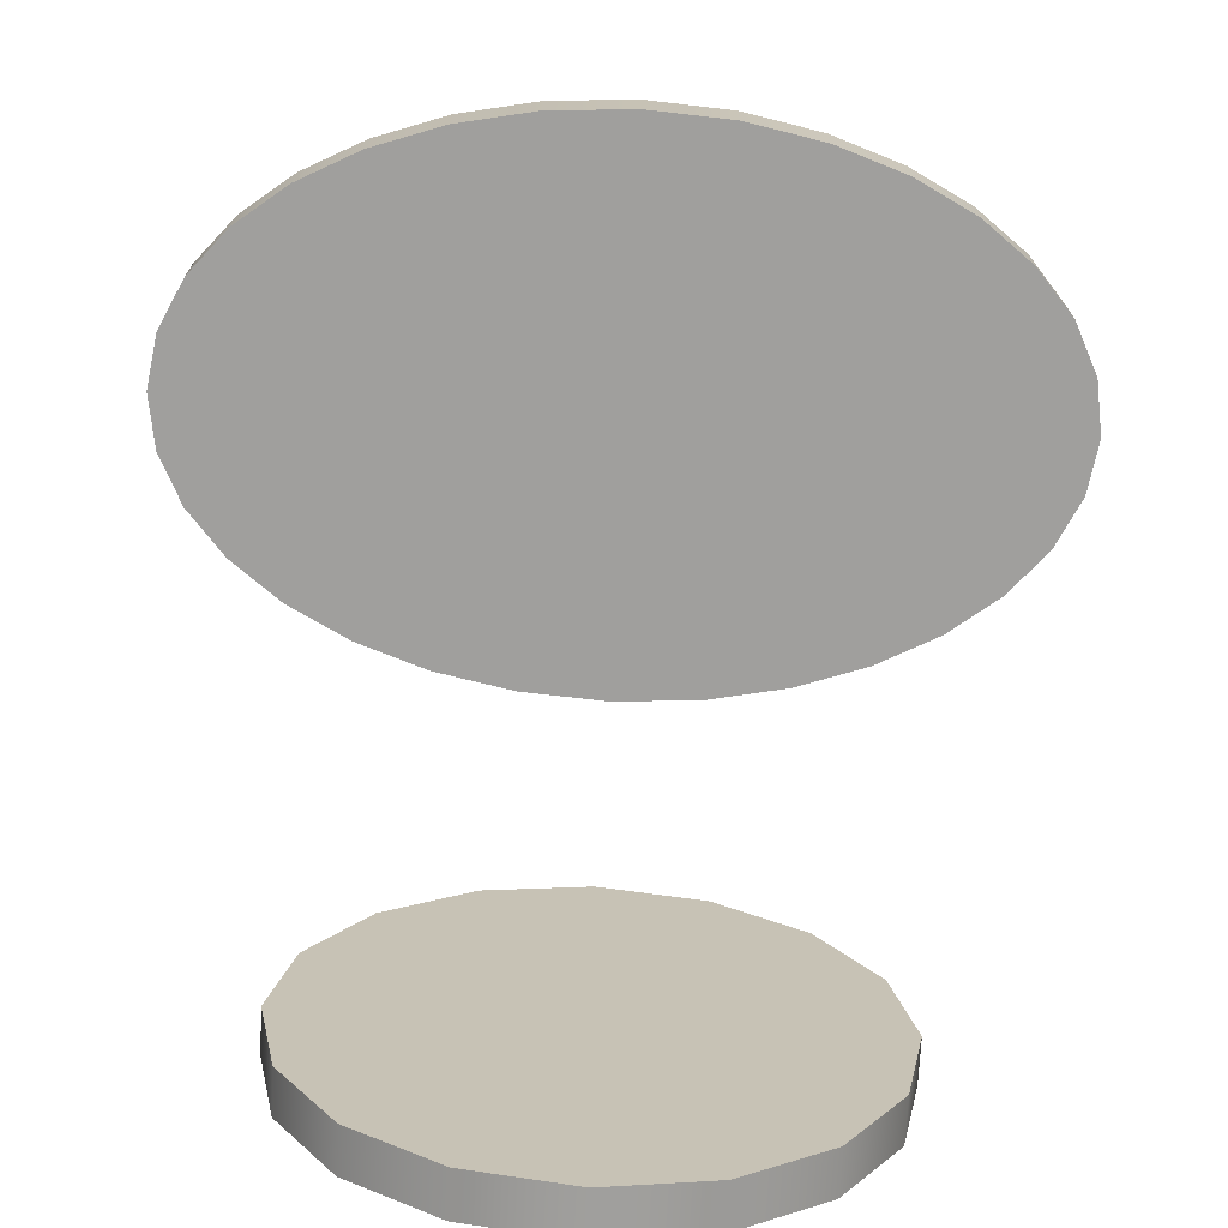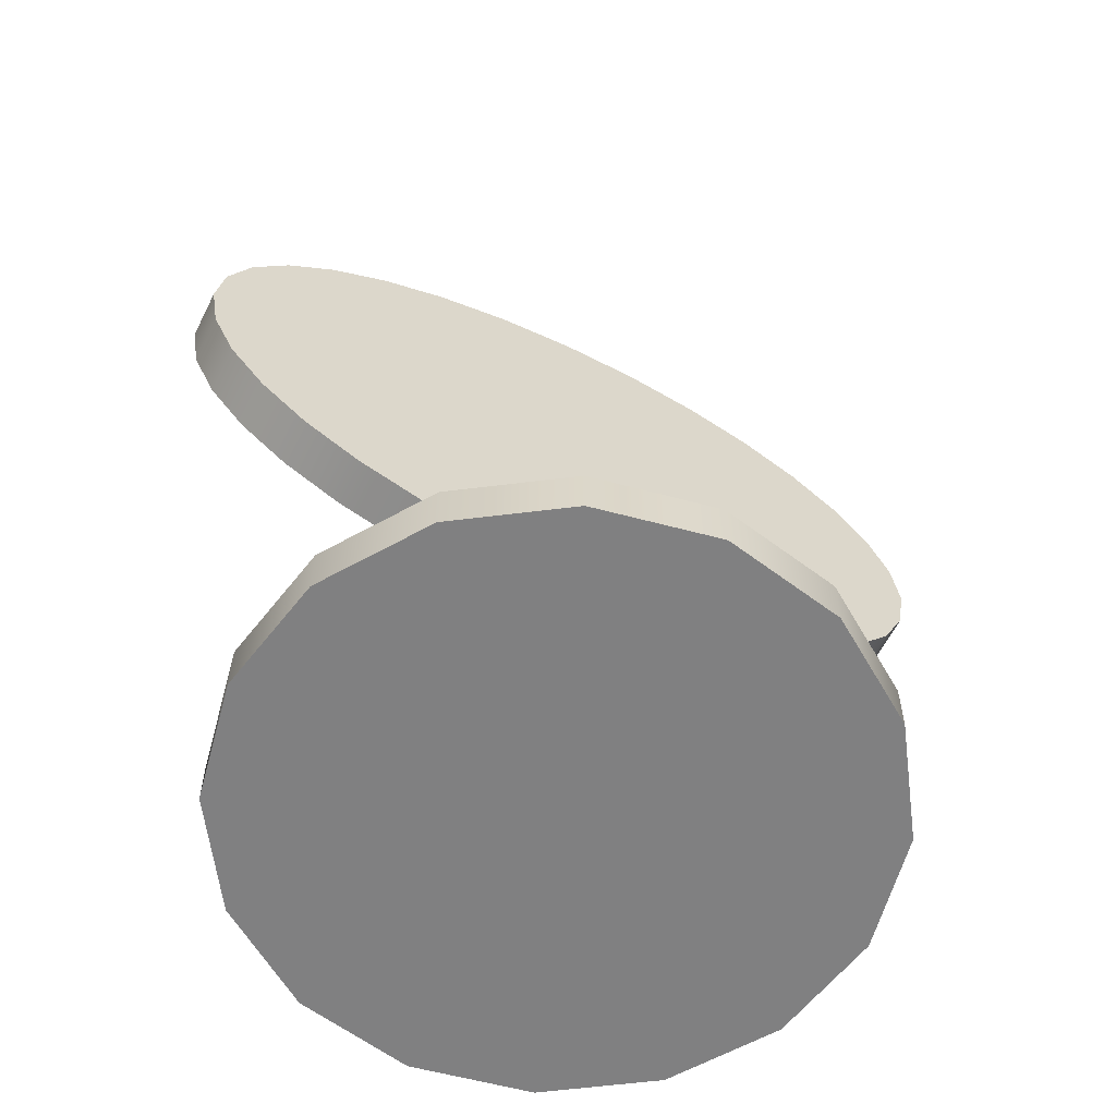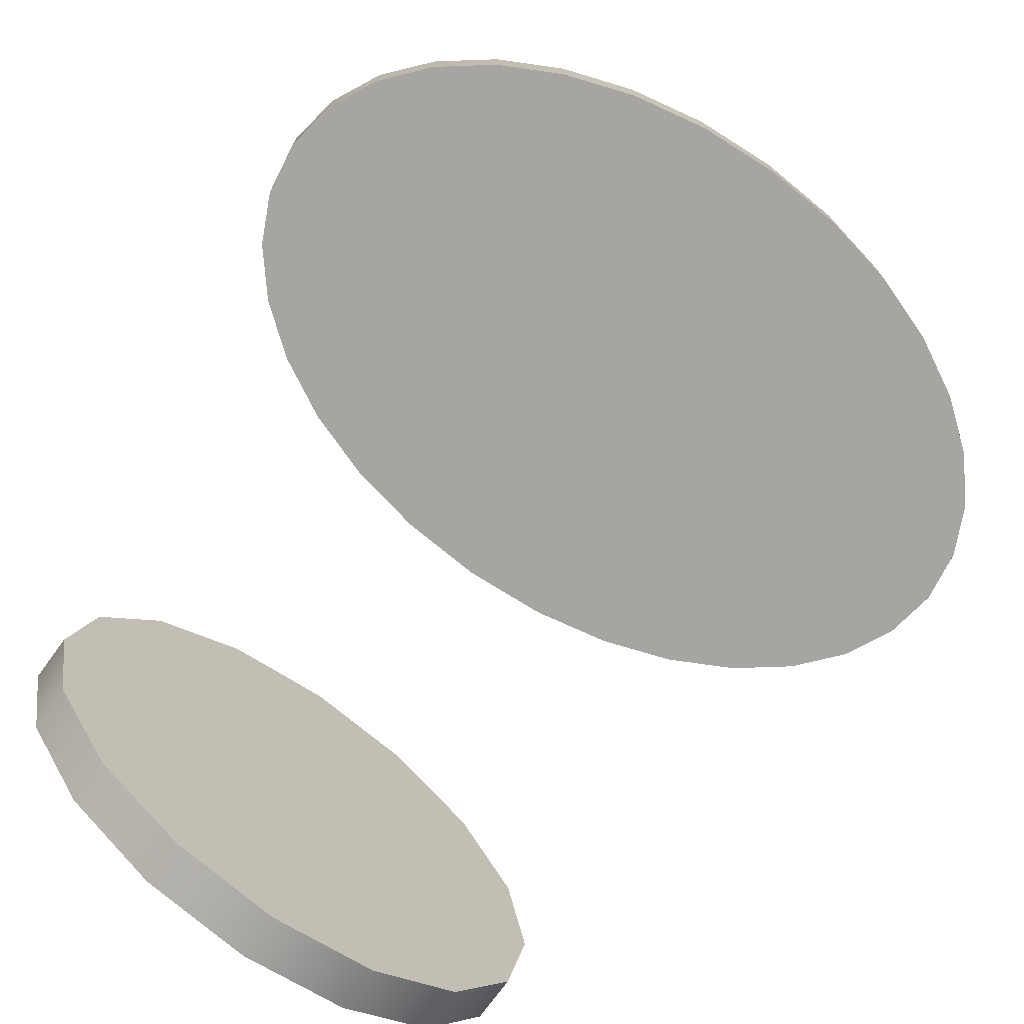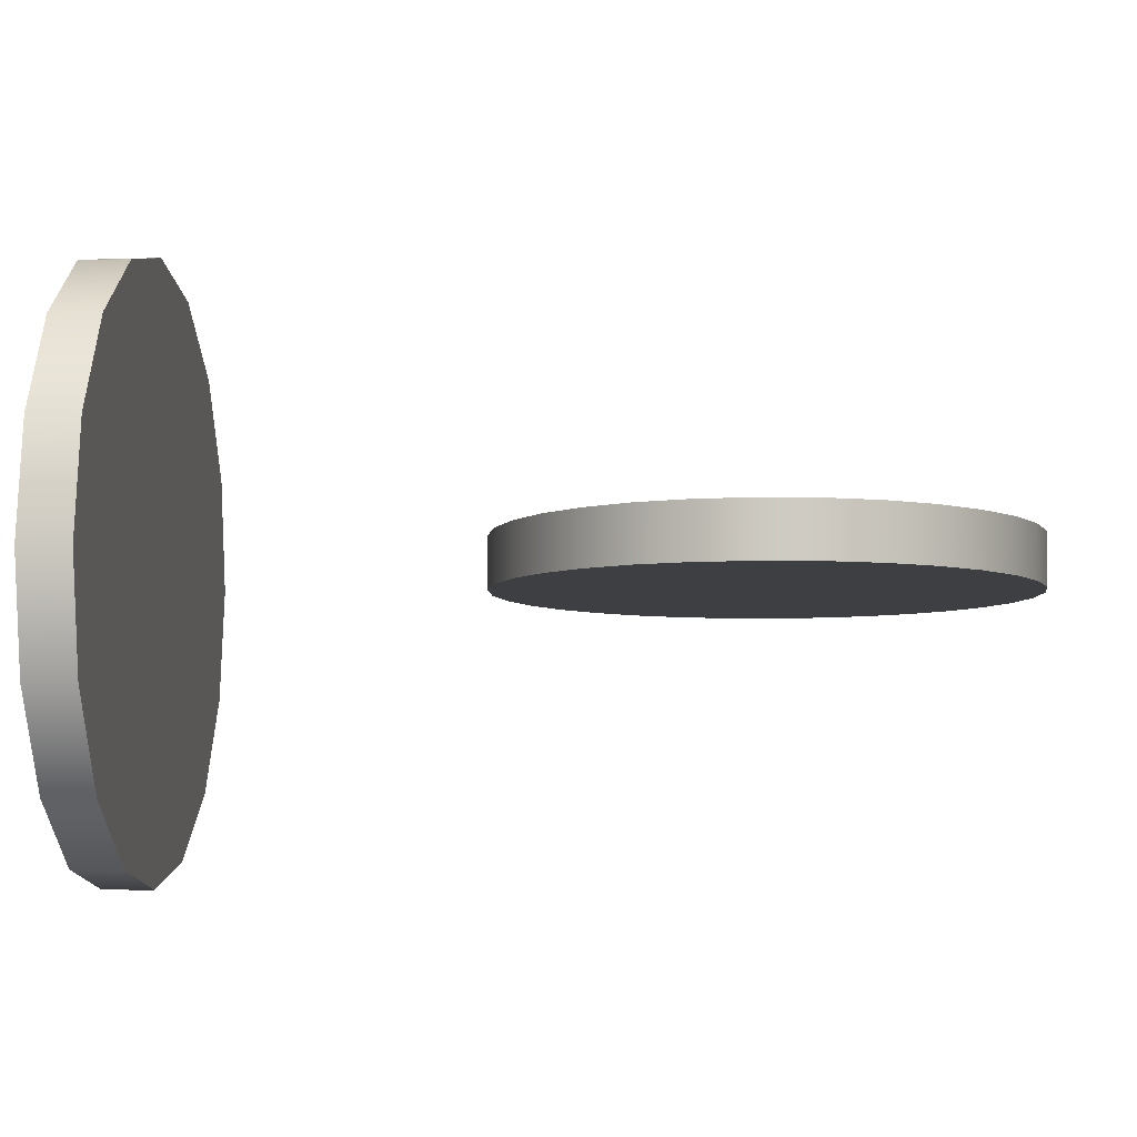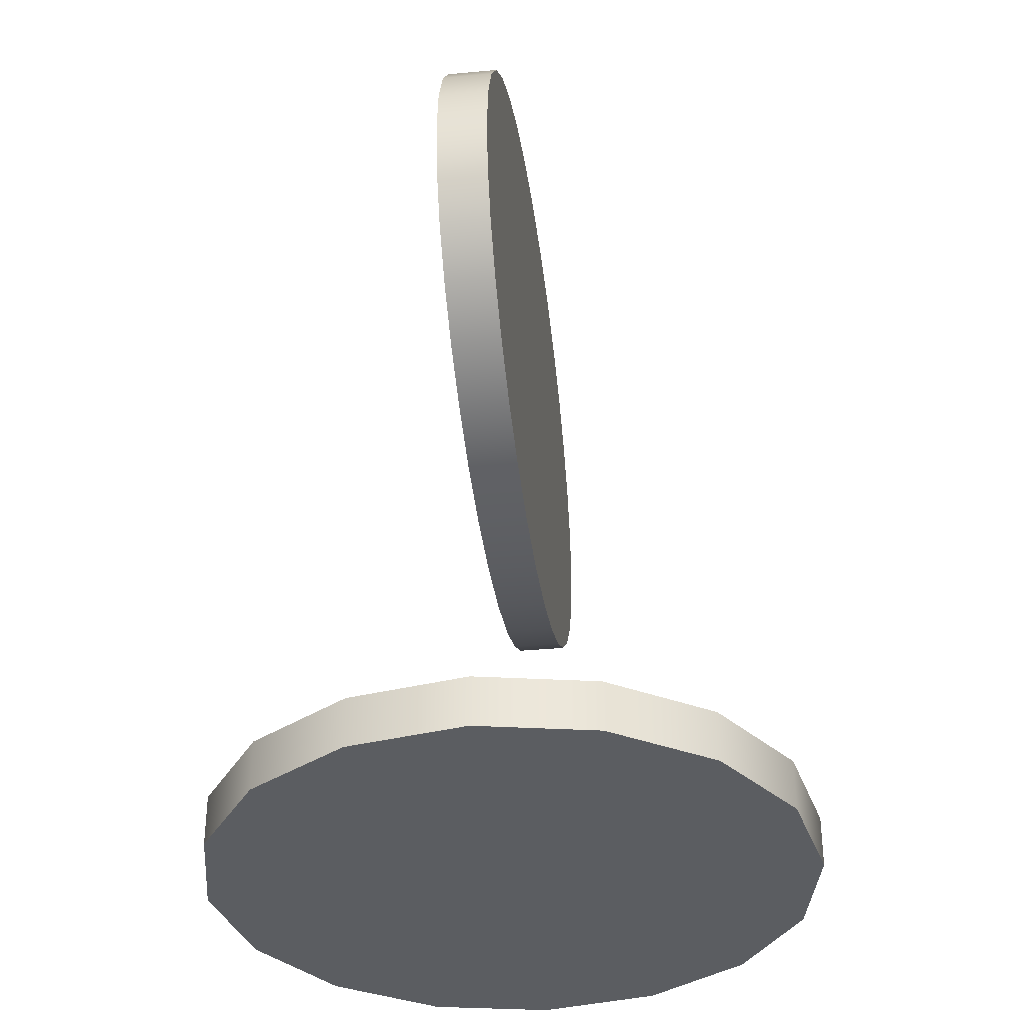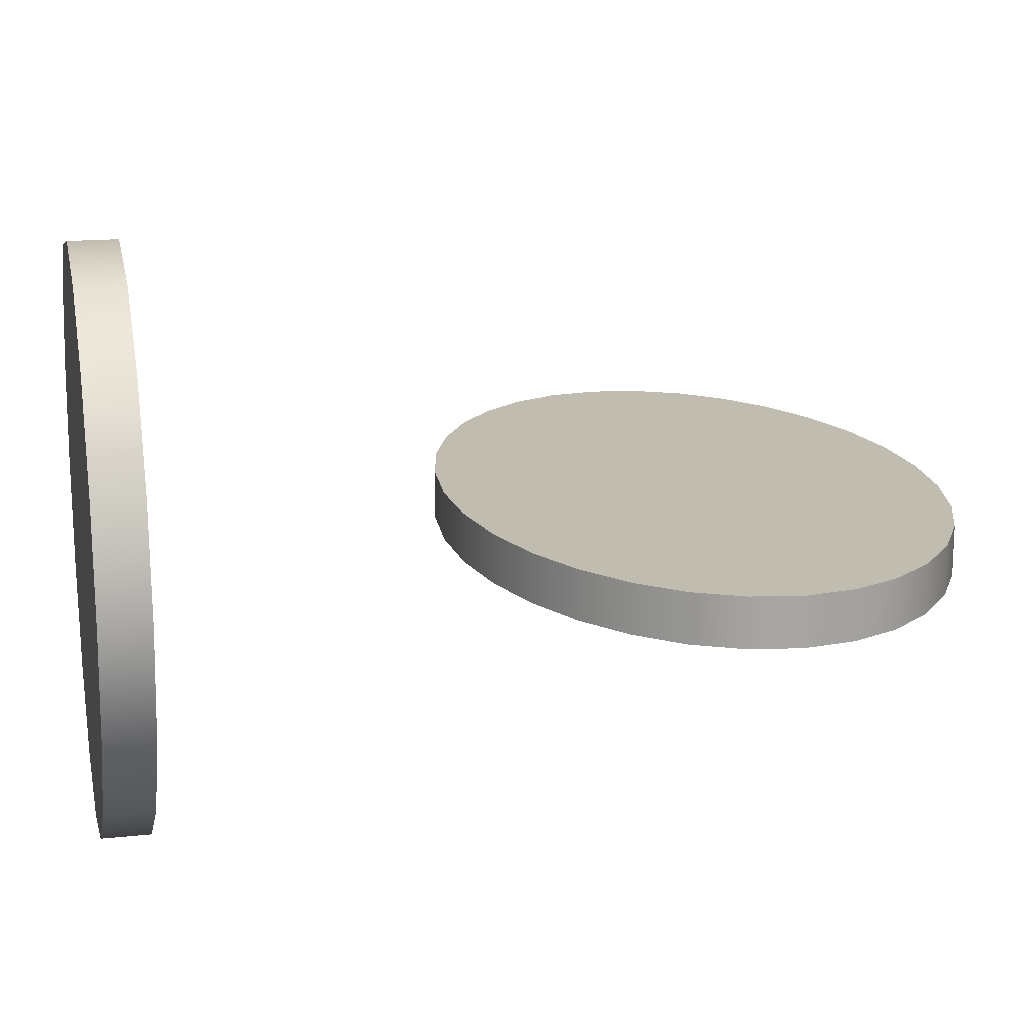
<metadata>
{"format":"obj","ext":"obj","renderer":"f3d","projection":"perspective","resolution":1024,"background":"white","views":[{"elev":-71.3,"azim":177.1,"up":"+Z"},{"elev":-60.2,"azim":153.5,"up":"+Y"},{"elev":-73.6,"azim":144.1,"up":"+Z"},{"elev":-4.3,"azim":95.1,"up":"+Z"},{"elev":-35.6,"azim":97.1,"up":"+Y"},{"elev":16.3,"azim":78.0,"up":"+Z"}]}
</metadata>
<code>
v  0.375 -0.0313 -0
v  0.3465 -0.0313 -0.1435
v  0.2652 -0.0313 -0.2652
v  0.1435 -0.0313 -0.3465
v  -0 -0.0313 -0.375
v  -0.1435 -0.0313 -0.3465
v  -0.2652 -0.0313 -0.2652
v  -0.3465 -0.0313 -0.1435
v  -0.375 -0.0313 -0
v  -0.3465 -0.0313 0.1435
v  -0.2652 -0.0313 0.2652
v  -0.1435 -0.0313 0.3465
v  0 -0.0313 0.375
v  0.1435 -0.0313 0.3465
v  0.2652 -0.0313 0.2652
v  0.3465 -0.0313 0.1435
v  0.375 0.0313 -0
v  0.3465 0.0313 -0.1435
v  0.2652 0.0313 -0.2652
v  0.1435 0.0313 -0.3465
v  -0 0.0313 -0.375
v  -0.1435 0.0313 -0.3465
v  -0.2652 0.0313 -0.2652
v  -0.3465 0.0313 -0.1435
v  -0.375 0.0313 -0
v  -0.3465 0.0313 0.1435
v  -0.2652 0.0313 0.2652
v  -0.1435 0.0313 0.3465
v  0 0.0313 0.375
v  0.1435 0.0313 0.3465
v  0.2652 0.0313 0.2652
v  0.3465 0.0313 0.1435
v  0.375 -0.0313 -0
v  0.3465 -0.0313 -0.1435
v  0.2652 -0.0313 -0.2652
v  0.1435 -0.0313 -0.3465
v  -0 -0.0313 -0.375
v  -0.1435 -0.0313 -0.3465
v  -0.2652 -0.0313 -0.2652
v  -0.3465 -0.0313 -0.1435
v  -0.375 -0.0313 -0
v  -0.3465 -0.0313 0.1435
v  -0.2652 -0.0313 0.2652
v  -0.1435 -0.0313 0.3465
v  0 -0.0313 0.375
v  0.1435 -0.0313 0.3465
v  0.2652 -0.0313 0.2652
v  0.3465 -0.0313 0.1435
v  0.375 0.0313 -0
v  0.3465 0.0313 -0.1435
v  0.2652 0.0313 -0.2652
v  0.1435 0.0313 -0.3465
v  -0 0.0313 -0.375
v  -0.1435 0.0313 -0.3465
v  -0.2652 0.0313 -0.2652
v  -0.3465 0.0313 -0.1435
v  -0.375 0.0313 -0
v  -0.3465 0.0313 0.1435
v  -0.2652 0.0313 0.2652
v  -0.1435 0.0313 0.3465
v  0 0.0313 0.375
v  0.1435 0.0313 0.3465
v  0.2652 0.0313 0.2652
v  0.3465 0.0313 0.1435
g OvalH_BASE
f 1 34 50
f 50 49 1
f 34 35 51
f 51 50 34
f 35 36 52
f 52 51 35
f 36 37 53
f 53 52 36
f 37 38 54
f 54 53 37
f 38 39 55
f 55 54 38
f 39 40 56
f 56 55 39
f 40 41 57
f 57 56 40
f 41 42 58
f 58 57 41
f 42 43 59
f 59 58 42
f 43 44 60
f 60 59 43
f 44 45 61
f 61 60 44
f 45 46 62
f 62 61 45
f 46 47 63
f 63 62 46
f 47 16 64
f 64 63 47
f 16 1 49
f 49 64 16
f 15 14 13
f 13 12 11
f 11 10 9
f 13 11 9
f 9 8 7
f 7 6 5
f 9 7 5
f 5 4 3
f 3 2 33
f 5 3 33
f 9 5 33
f 13 9 33
f 15 13 33
f 48 15 33
f 18 19 20
f 20 21 22
f 22 23 24
f 20 22 24
f 24 25 26
f 26 27 28
f 24 26 28
f 28 29 30
f 30 31 32
f 28 30 32
f 24 28 32
f 20 24 32
f 18 20 32
f 17 18 32
v  -0 1.07 0.0313
v  -0.1007 1.063 0.0313
v  -0.1945 1.045 0.0313
v  -0.2794 1.015 0.0313
v  -0.3535 0.9762 0.0313
v  -0.4145 0.9288 0.0313
v  -0.4607 0.8745 0.0313
v  -0.4898 0.8144 0.0313
v  -0.5 0.75 0.0312
v  -0.4898 0.6856 0.0312
v  -0.4607 0.6255 0.0312
v  -0.4145 0.5712 0.0312
v  -0.3535 0.5238 0.0312
v  -0.2794 0.4847 0.0312
v  -0.1945 0.4552 0.0312
v  -0.1007 0.4365 0.0312
v  0 0.43 0.0312
v  0.1007 0.4365 0.0312
v  0.1945 0.4552 0.0312
v  0.2794 0.4847 0.0312
v  0.3535 0.5238 0.0312
v  0.4145 0.5712 0.0312
v  0.4607 0.6255 0.0312
v  0.4898 0.6856 0.0312
v  0.5 0.75 0.0312
v  0.4898 0.8144 0.0313
v  0.4607 0.8745 0.0313
v  0.4145 0.9288 0.0313
v  0.3535 0.9762 0.0313
v  0.2794 1.015 0.0313
v  0.1945 1.045 0.0313
v  0.1007 1.063 0.0313
v  -0 1.07 -0.0312
v  -0.1007 1.063 -0.0312
v  -0.1945 1.045 -0.0312
v  -0.2794 1.015 -0.0312
v  -0.3535 0.9762 -0.0312
v  -0.4145 0.9288 -0.0312
v  -0.4607 0.8745 -0.0312
v  -0.4898 0.8144 -0.0312
v  -0.5 0.75 -0.0313
v  -0.4898 0.6856 -0.0313
v  -0.4607 0.6255 -0.0313
v  -0.4145 0.5712 -0.0313
v  -0.3535 0.5238 -0.0313
v  -0.2794 0.4847 -0.0313
v  -0.1945 0.4552 -0.0313
v  -0.1007 0.4365 -0.0313
v  0 0.43 -0.0313
v  0.1007 0.4365 -0.0313
v  0.1945 0.4552 -0.0313
v  0.2794 0.4847 -0.0313
v  0.3535 0.5238 -0.0313
v  0.4145 0.5712 -0.0313
v  0.4607 0.6255 -0.0313
v  0.4898 0.6856 -0.0313
v  0.5 0.75 -0.0313
v  0.4898 0.8144 -0.0312
v  0.4607 0.8745 -0.0312
v  0.4145 0.9288 -0.0312
v  0.3535 0.9762 -0.0312
v  0.2794 1.015 -0.0312
v  0.1945 1.045 -0.0312
v  0.1007 1.063 -0.0312
v  -0 1.07 0.0313
v  -0.1007 1.063 0.0313
v  -0.1945 1.045 0.0313
v  -0.2794 1.015 0.0313
v  -0.3535 0.9762 0.0313
v  -0.4145 0.9288 0.0313
v  -0.4607 0.8745 0.0313
v  -0.4898 0.8144 0.0313
v  -0.5 0.75 0.0312
v  -0.4898 0.6856 0.0312
v  -0.4607 0.6255 0.0312
v  -0.4145 0.5712 0.0312
v  -0.3535 0.5238 0.0312
v  -0.2794 0.4847 0.0312
v  -0.1945 0.4552 0.0312
v  -0.1007 0.4365 0.0312
v  0 0.43 0.0312
v  0.1007 0.4365 0.0312
v  0.1945 0.4552 0.0312
v  0.2794 0.4847 0.0312
v  0.3535 0.5238 0.0312
v  0.4145 0.5712 0.0312
v  0.4607 0.6255 0.0312
v  0.4898 0.6856 0.0312
v  0.5 0.75 0.0312
v  0.4898 0.8144 0.0313
v  0.4607 0.8745 0.0313
v  0.4145 0.9288 0.0313
v  0.3535 0.9762 0.0313
v  0.2794 1.015 0.0313
v  0.1945 1.045 0.0313
v  0.1007 1.063 0.0313
v  -0 1.07 -0.0312
v  -0.1007 1.063 -0.0312
v  -0.1945 1.045 -0.0312
v  -0.2794 1.015 -0.0312
v  -0.3535 0.9762 -0.0312
v  -0.4145 0.9288 -0.0312
v  -0.4607 0.8745 -0.0312
v  -0.4898 0.8144 -0.0312
v  -0.5 0.75 -0.0313
v  -0.4898 0.6856 -0.0313
v  -0.4607 0.6255 -0.0313
v  -0.4145 0.5712 -0.0313
v  -0.3535 0.5238 -0.0313
v  -0.2794 0.4847 -0.0313
v  -0.1945 0.4552 -0.0313
v  -0.1007 0.4365 -0.0313
v  0 0.43 -0.0313
v  0.1007 0.4365 -0.0313
v  0.1945 0.4552 -0.0313
v  0.2794 0.4847 -0.0313
v  0.3535 0.5238 -0.0313
v  0.4145 0.5712 -0.0313
v  0.4607 0.6255 -0.0313
v  0.4898 0.6856 -0.0313
v  0.5 0.75 -0.0313
v  0.4898 0.8144 -0.0312
v  0.4607 0.8745 -0.0312
v  0.4145 0.9288 -0.0312
v  0.3535 0.9762 -0.0312
v  0.2794 1.015 -0.0312
v  0.1945 1.045 -0.0312
v  0.1007 1.063 -0.0312
g OvalH
f 136 137 138
f 152 153 154
f 151 152 154
f 151 154 155
f 151 155 156
f 150 151 156
f 149 150 156
f 149 156 157
f 148 149 157
f 148 157 158
f 147 148 158
f 147 158 159
f 147 159 96
f 146 147 96
f 146 96 65
f 145 146 65
f 144 145 65
f 144 65 130
f 144 130 131
f 143 144 131
f 143 131 132
f 142 143 132
f 142 132 133
f 141 142 133
f 141 133 134
f 140 141 134
f 140 134 135
f 139 140 135
f 138 139 135
f 136 138 135
f 106 105 104
f 106 104 103
f 122 121 120
f 122 120 119
f 123 122 119
f 124 123 119
f 124 119 118
f 124 118 117
f 125 124 117
f 125 117 116
f 126 125 116
f 126 116 115
f 127 126 115
f 128 127 115
f 128 115 114
f 97 128 114
f 97 114 113
f 97 113 112
f 98 97 112
f 99 98 112
f 99 112 111
f 100 99 111
f 100 111 110
f 101 100 110
f 101 110 109
f 102 101 109
f 102 109 108
f 103 102 108
f 103 108 107
f 106 103 107
f 184 185 89
f 89 88 184
f 185 186 90
f 90 89 185
f 168 169 73
f 73 72 168
f 169 170 74
f 74 73 169
f 167 168 72
f 72 71 167
f 170 171 75
f 75 74 170
f 171 172 76
f 76 75 171
f 166 167 71
f 71 70 166
f 172 173 77
f 77 76 172
f 165 166 70
f 70 69 165
f 173 174 78
f 78 77 173
f 164 165 69
f 69 68 164
f 174 175 79
f 79 78 174
f 163 164 68
f 68 67 163
f 175 176 80
f 80 79 175
f 162 163 67
f 67 66 162
f 161 162 66
f 66 129 161
f 176 177 81
f 81 80 176
f 177 178 82
f 82 81 177
f 192 161 129
f 129 160 192
f 178 179 83
f 83 82 178
f 191 192 160
f 160 95 191
f 190 191 95
f 95 94 190
f 179 180 84
f 84 83 179
f 189 190 94
f 94 93 189
f 180 181 85
f 85 84 180
f 188 189 93
f 93 92 188
f 181 182 86
f 86 85 181
f 182 183 87
f 87 86 182
f 187 188 92
f 92 91 187
f 186 187 91
f 91 90 186
f 183 184 88
f 88 87 183

</code>
